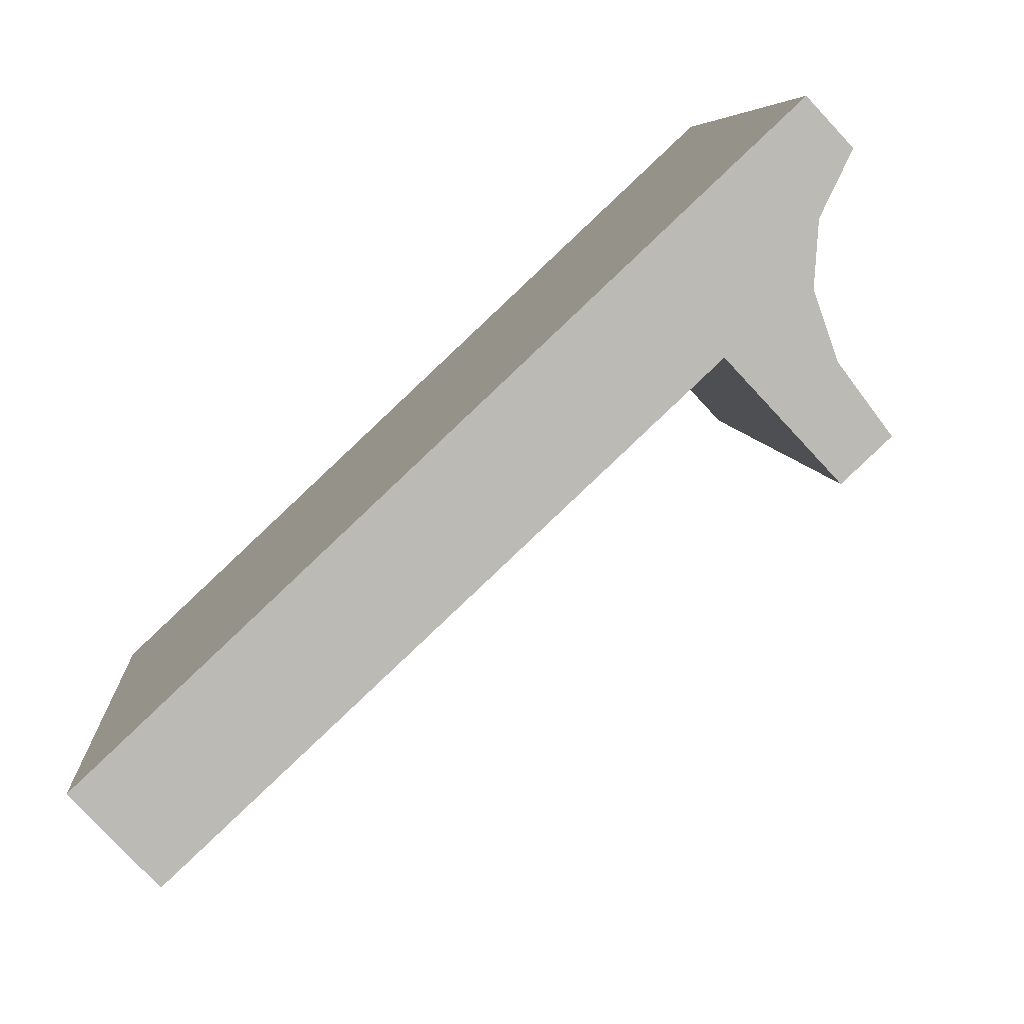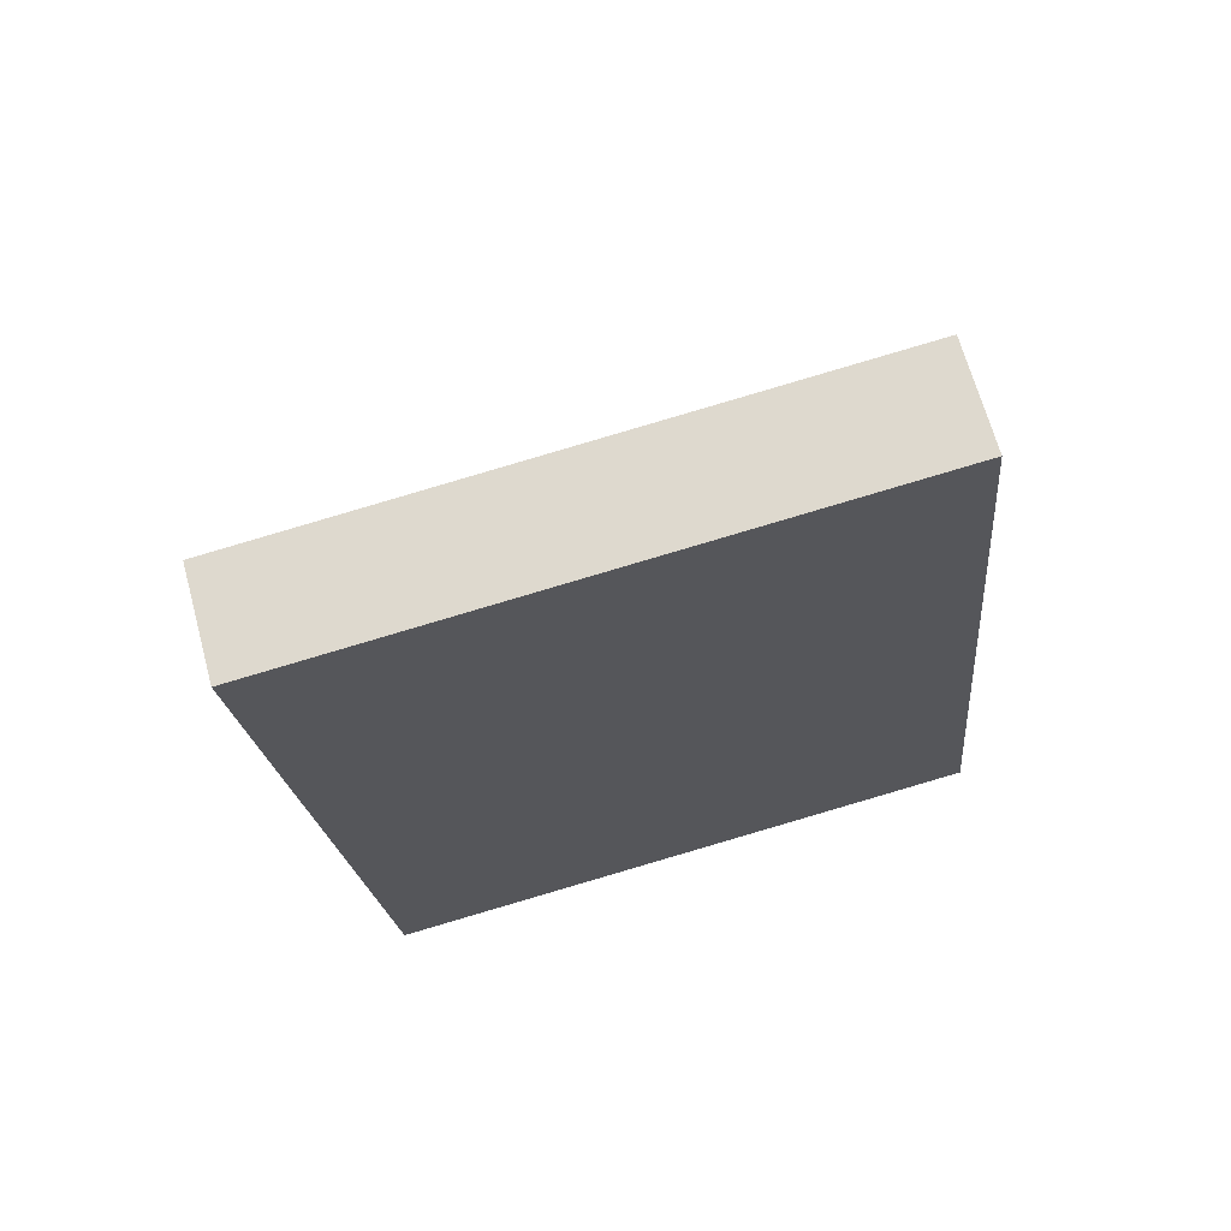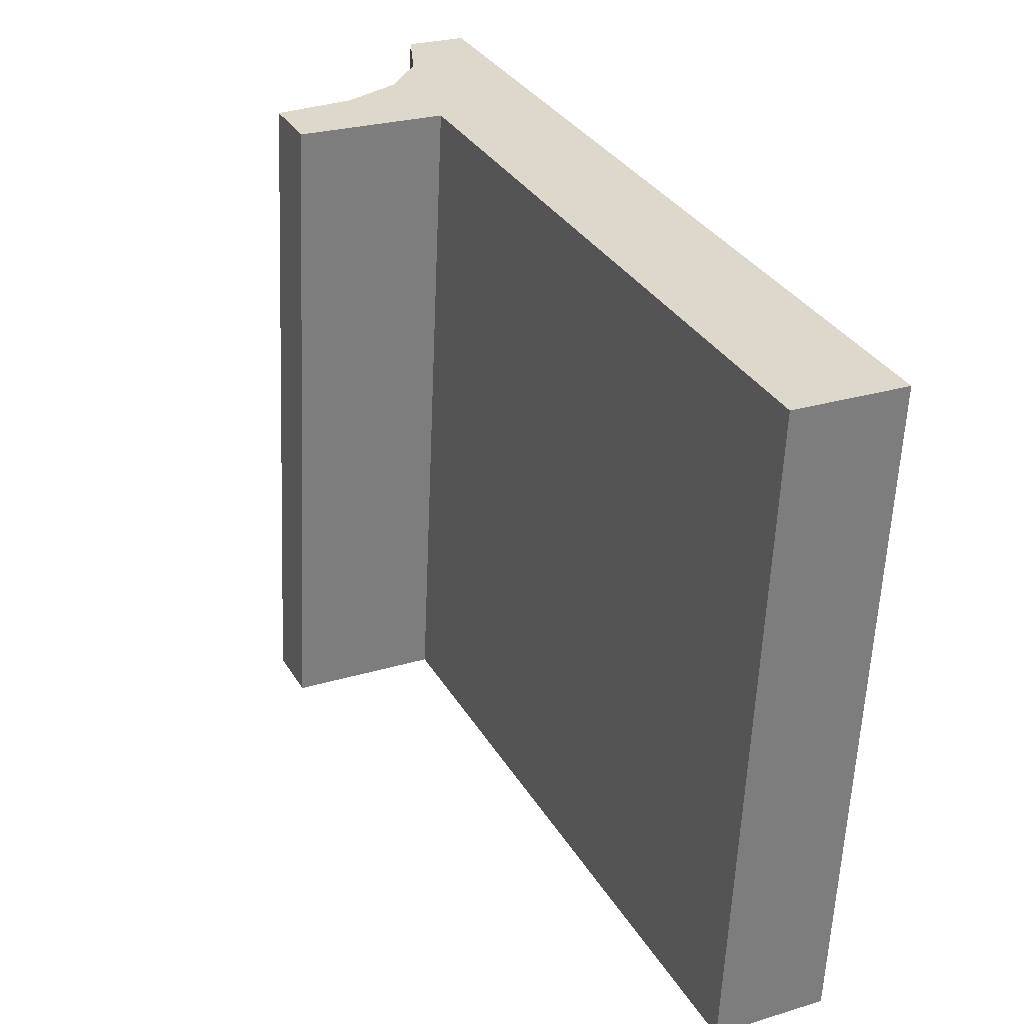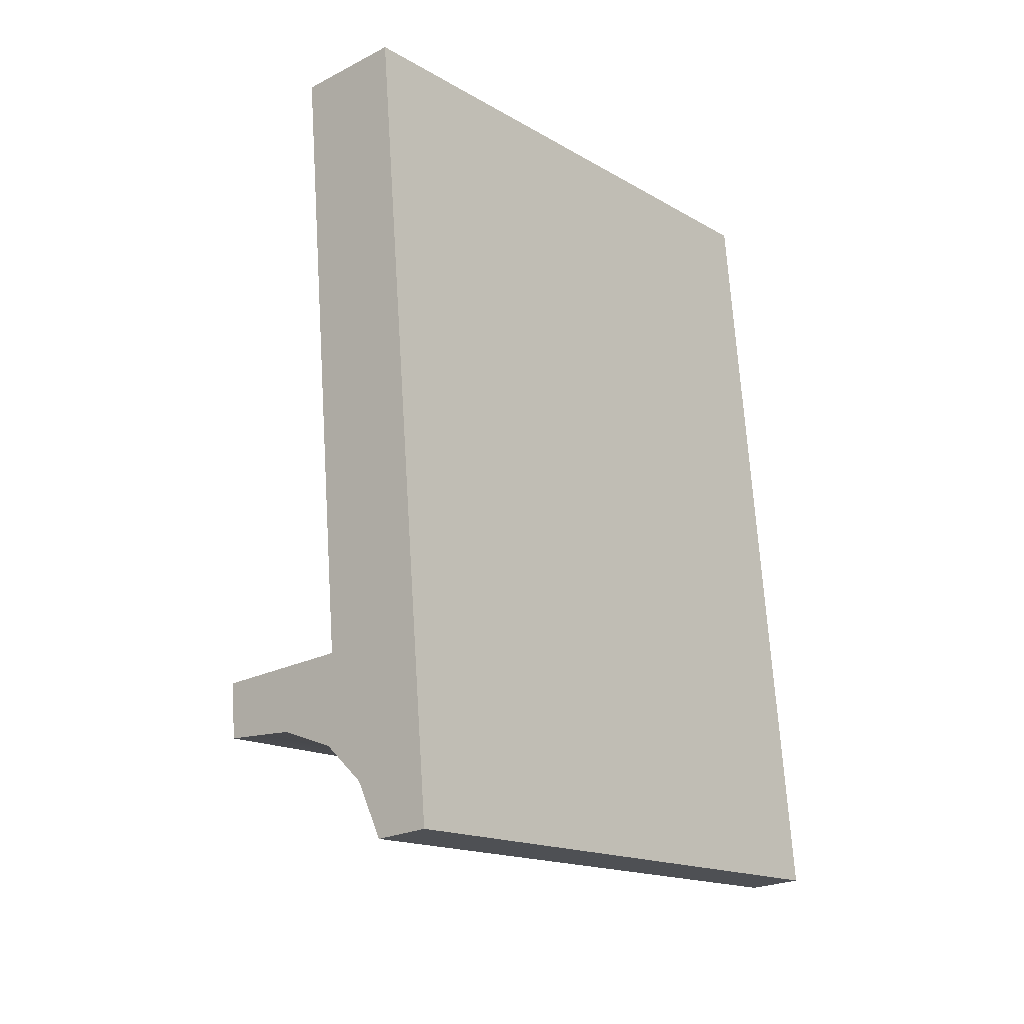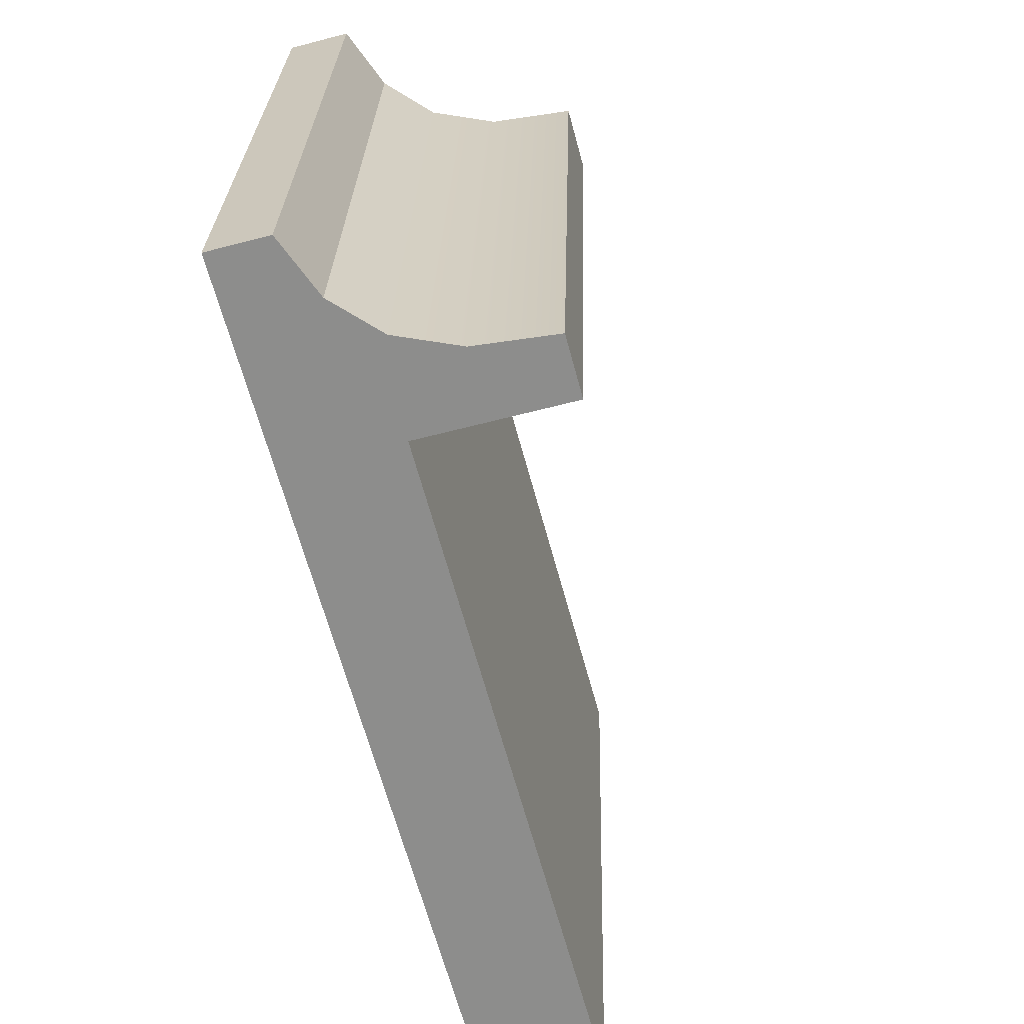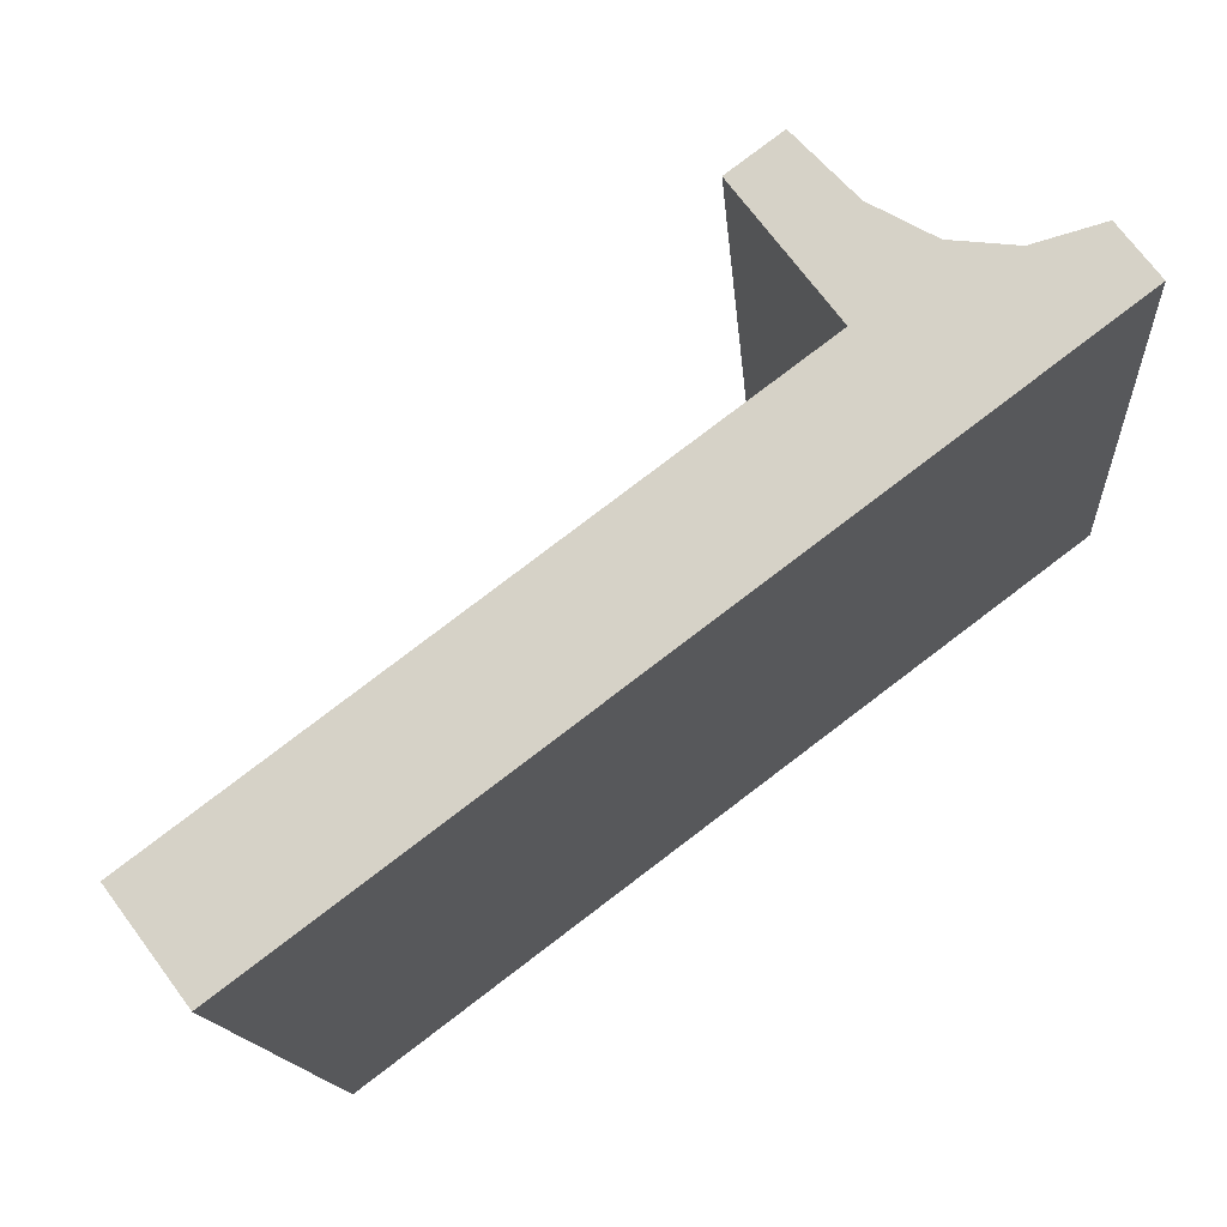
<metadata>
{"format":"obj","ext":"obj","renderer":"f3d","projection":"perspective","resolution":1024,"background":"white","views":[{"elev":-79.1,"azim":133.0,"up":"+Y"},{"elev":67.6,"azim":74.7,"up":"+Z"},{"elev":25.7,"azim":-26.0,"up":"+Y"},{"elev":-23.6,"azim":40.4,"up":"+Z"},{"elev":-59.2,"azim":-164.8,"up":"+Y"},{"elev":72.0,"azim":53.3,"up":"+Y"}]}
</metadata>
<code>
o #ID2612
v -0.7818 0.0451 -0.0822
v -0.7833 0.04496 -0.08089
v -0.7833 0.04508 -0.08203
v -0.7804 0.04496 -0.08089
v -0.7806 0.04515 -0.08271
v -0.7798 0.04523 -0.08354
v -0.7804 0.04369 -0.06815
v -0.7782 0.04369 -0.06815
v -0.7794 0.04535 -0.08472
v -0.7782 0.04535 -0.08472
v -0.7782 0.05633 -0.06689
v -0.7804 0.04369 -0.06815
v -0.7782 0.04369 -0.06815
v -0.7804 0.05633 -0.06689
v -0.7804 0.0576 -0.07962
v -0.7804 0.04369 -0.06815
v -0.7804 0.05633 -0.06689
v -0.7804 0.04496 -0.08089
v -0.7804 0.0576 -0.07962
v -0.7833 0.04496 -0.08089
v -0.7804 0.04496 -0.08089
v -0.7833 0.0576 -0.07962
v -0.7833 0.0576 -0.07962
v -0.7833 0.04508 -0.08203
v -0.7833 0.04496 -0.08089
v -0.7833 0.05772 -0.08077
v -0.7833 0.04508 -0.08203
v -0.7818 0.05774 -0.08094
v -0.7818 0.0451 -0.0822
v -0.7833 0.05772 -0.08077
v -0.7806 0.04515 -0.08271
v -0.7806 0.05779 -0.08144
v -0.7798 0.05787 -0.08228
v -0.7806 0.04515 -0.08271
v -0.7806 0.05779 -0.08144
v -0.7798 0.04523 -0.08354
v -0.7794 0.05799 -0.08345
v -0.7798 0.04523 -0.08354
v -0.7798 0.05787 -0.08228
v -0.7794 0.04535 -0.08472
v -0.7794 0.05799 -0.08345
v -0.7782 0.04535 -0.08472
v -0.7794 0.04535 -0.08472
v -0.7782 0.05799 -0.08345
v -0.7782 0.04535 -0.08472
v -0.7782 0.05633 -0.06689
v -0.7782 0.04369 -0.06815
v -0.7782 0.05799 -0.08345
v -0.7782 0.05633 -0.06689
v -0.7804 0.0576 -0.07962
v -0.7804 0.05633 -0.06689
v -0.7798 0.05787 -0.08228
v -0.7794 0.05799 -0.08345
v -0.7782 0.05799 -0.08345
v -0.7833 0.05772 -0.08077
v -0.7833 0.0576 -0.07962
v -0.7818 0.05774 -0.08094
v -0.7806 0.05779 -0.08144
f 1 2 3
f 3 2 1
f 2 1 4
f 4 1 2
f 4 1 5
f 5 1 4
f 4 5 6
f 6 5 4
f 4 6 7
f 7 6 4
f 7 6 8
f 8 6 7
f 8 6 9
f 9 6 8
f 8 9 10
f 10 9 8
f 11 12 13
f 13 12 11
f 12 11 14
f 14 11 12
f 15 16 17
f 17 16 15
f 16 15 18
f 18 15 16
f 19 20 21
f 21 20 19
f 20 19 22
f 22 19 20
f 23 24 25
f 25 24 23
f 24 23 26
f 26 23 24
f 27 28 29
f 29 28 27
f 28 27 30
f 30 27 28
f 28 31 29
f 29 31 28
f 31 28 32
f 32 28 31
f 33 34 35
f 35 34 33
f 34 33 36
f 36 33 34
f 37 38 39
f 39 38 37
f 38 37 40
f 40 37 38
f 41 42 43
f 43 42 41
f 42 41 44
f 44 41 42
f 45 46 47
f 47 46 45
f 46 45 48
f 48 45 46
f 49 50 51
f 51 50 49
f 50 49 52
f 52 49 50
f 52 49 53
f 53 49 52
f 53 49 54
f 54 49 53
f 50 55 56
f 56 55 50
f 55 50 57
f 57 50 55
f 57 50 58
f 58 50 57
f 58 50 52
f 52 50 58

</code>
